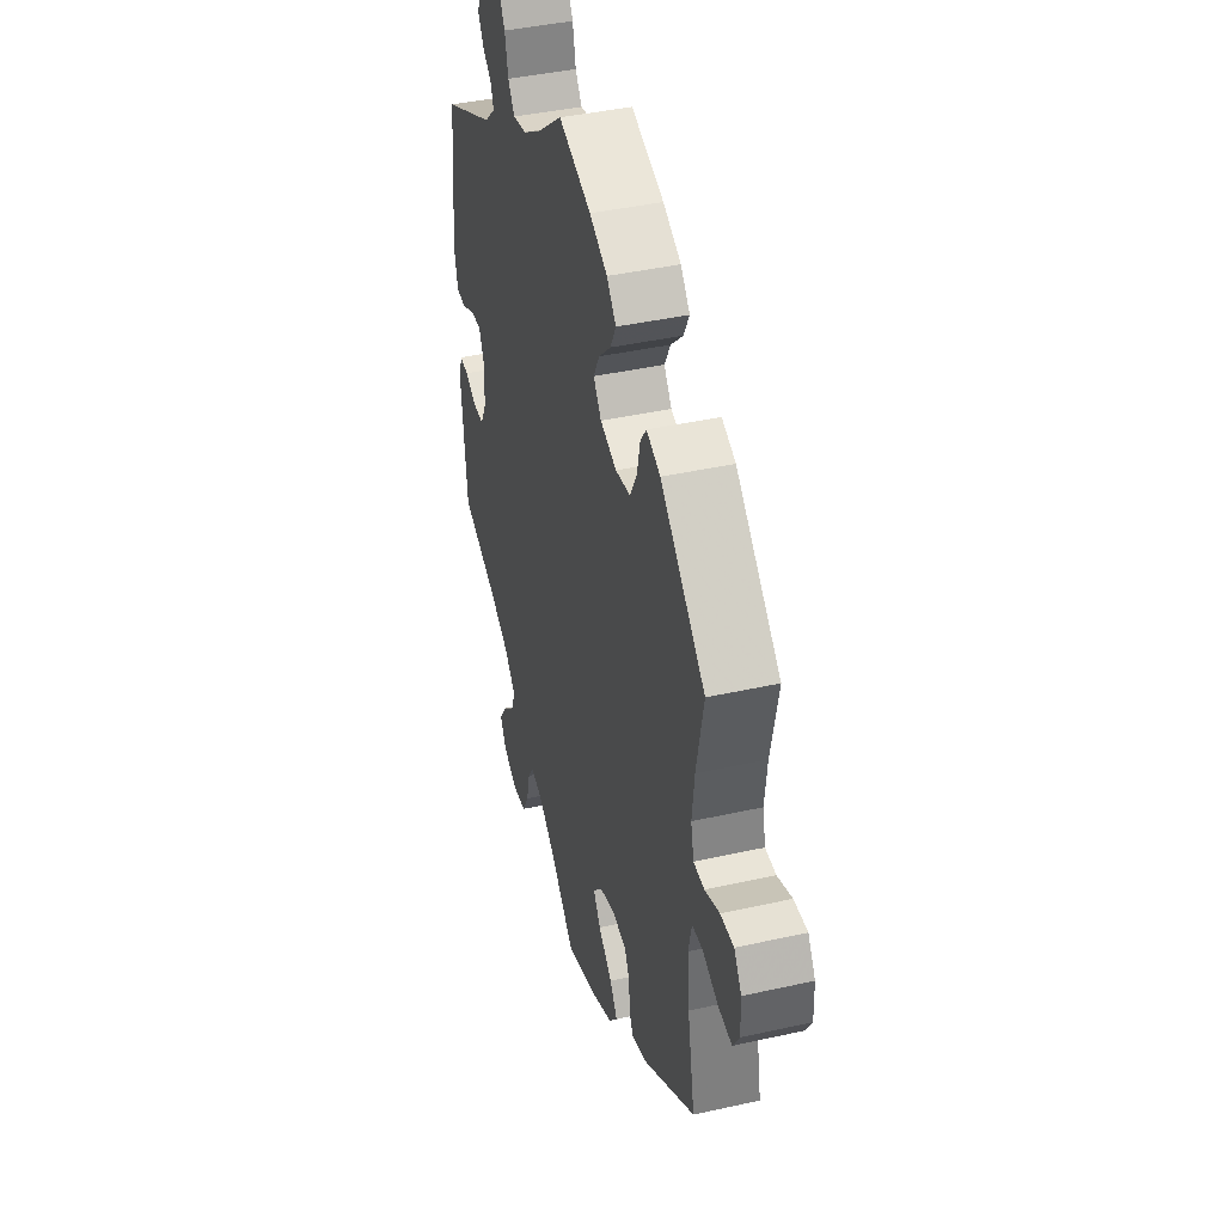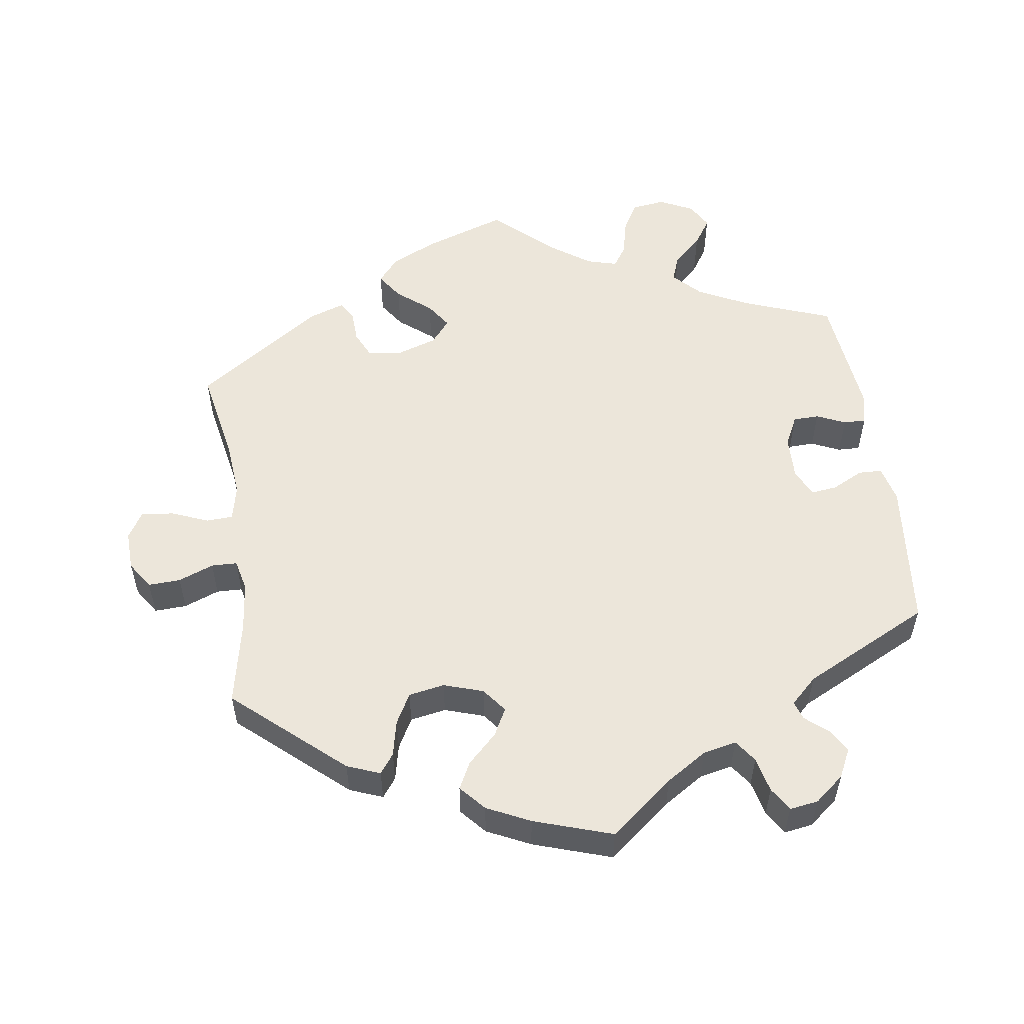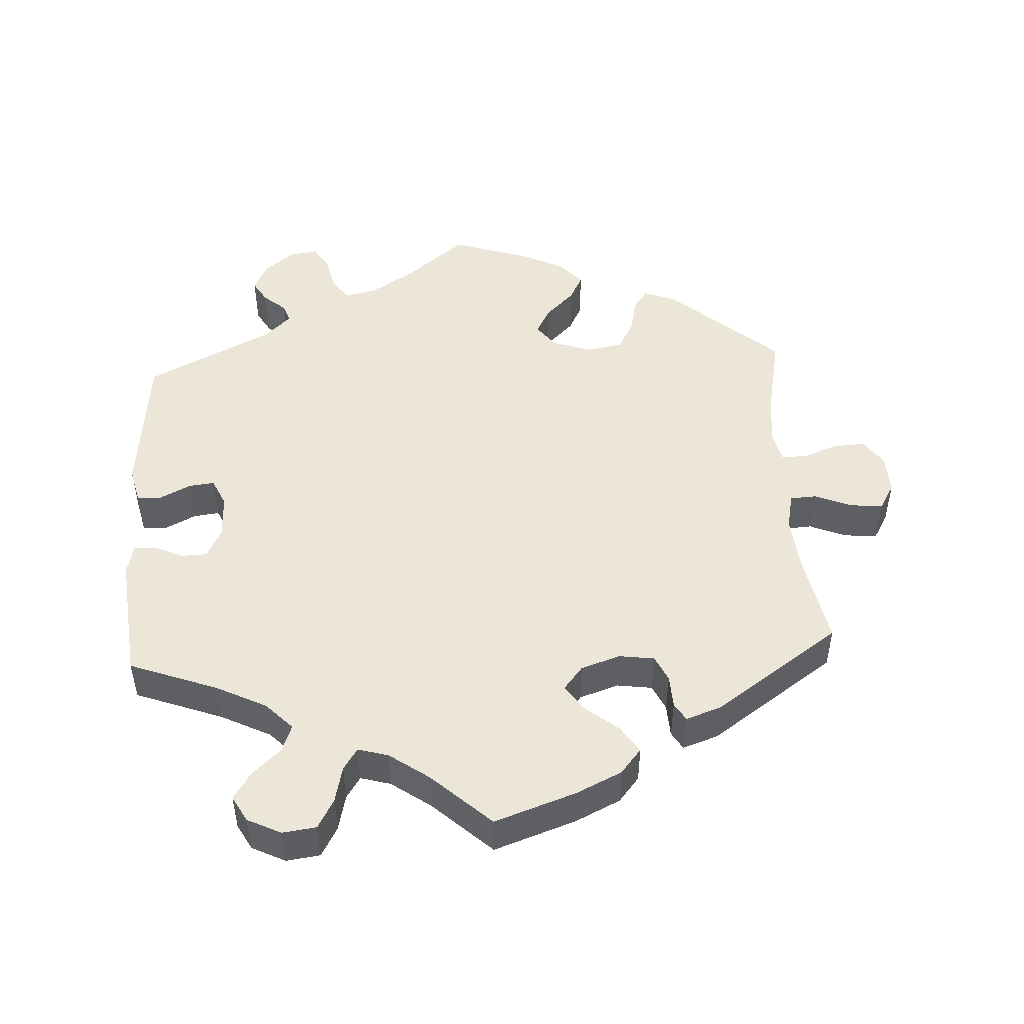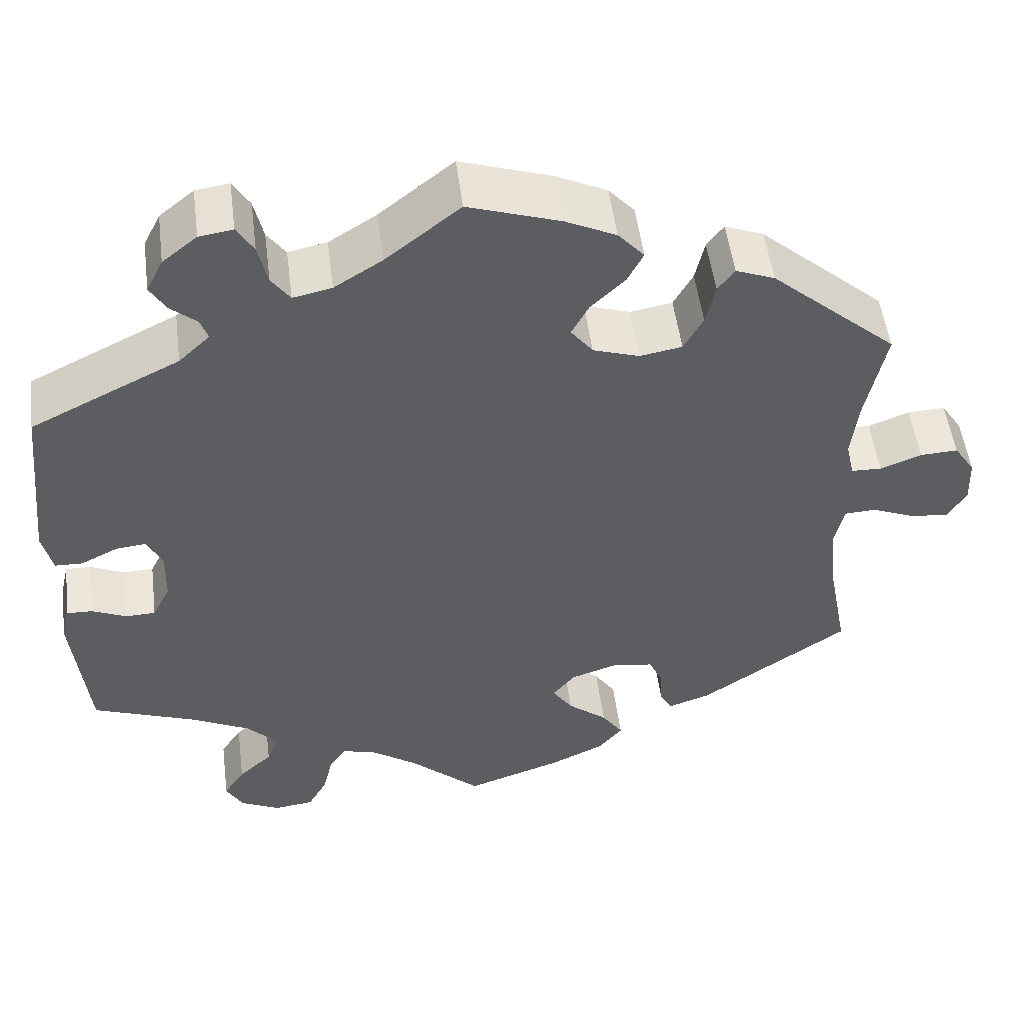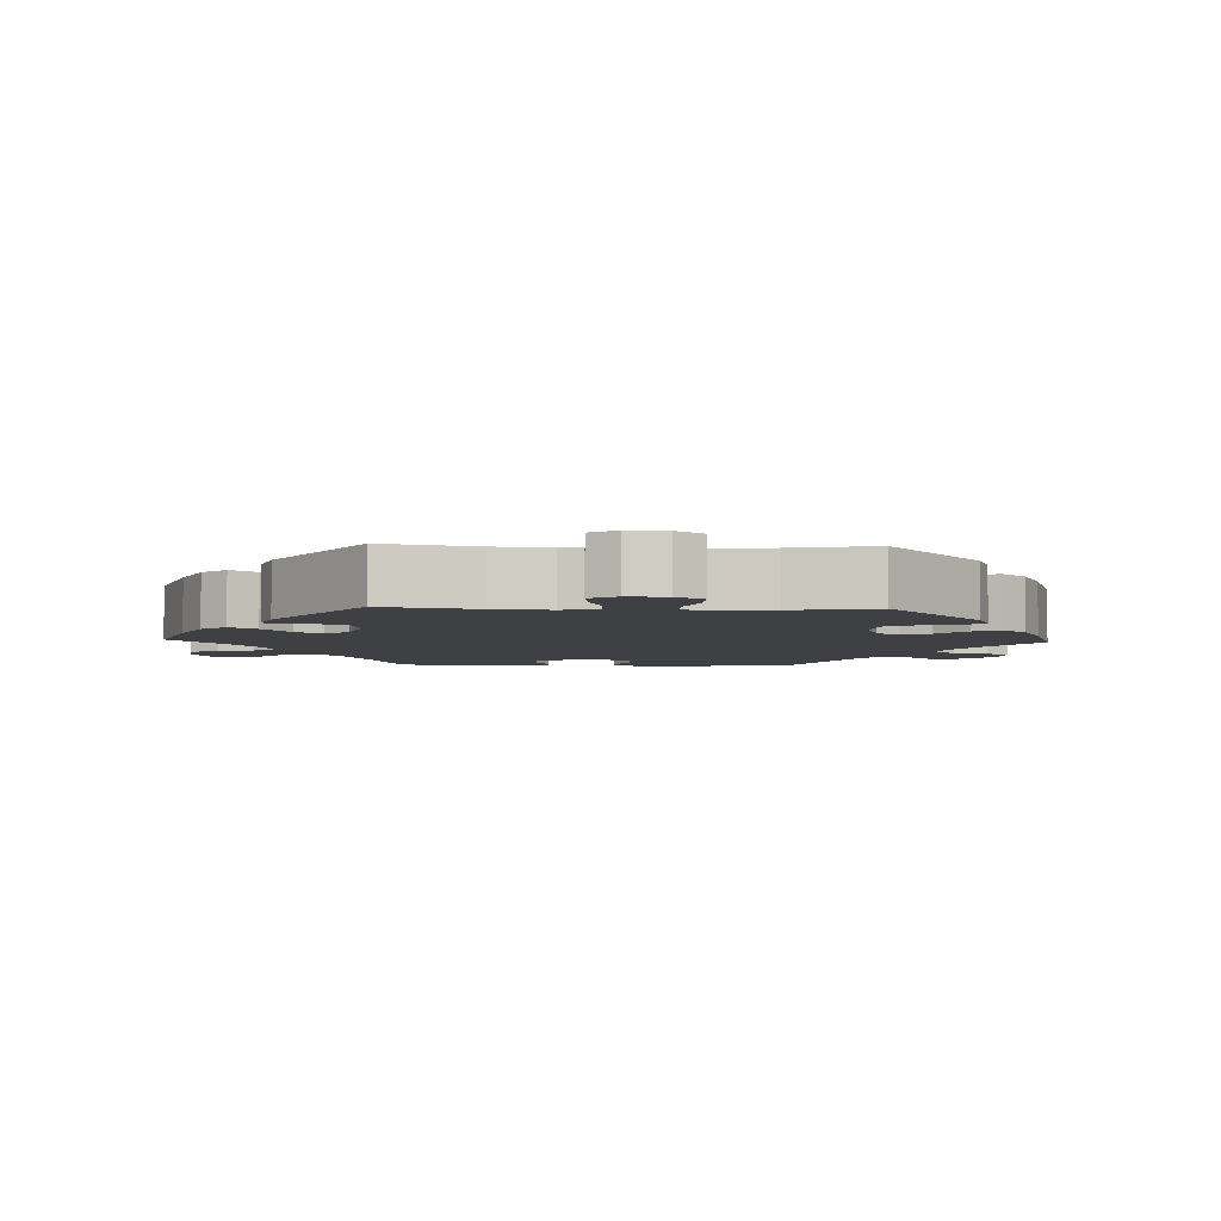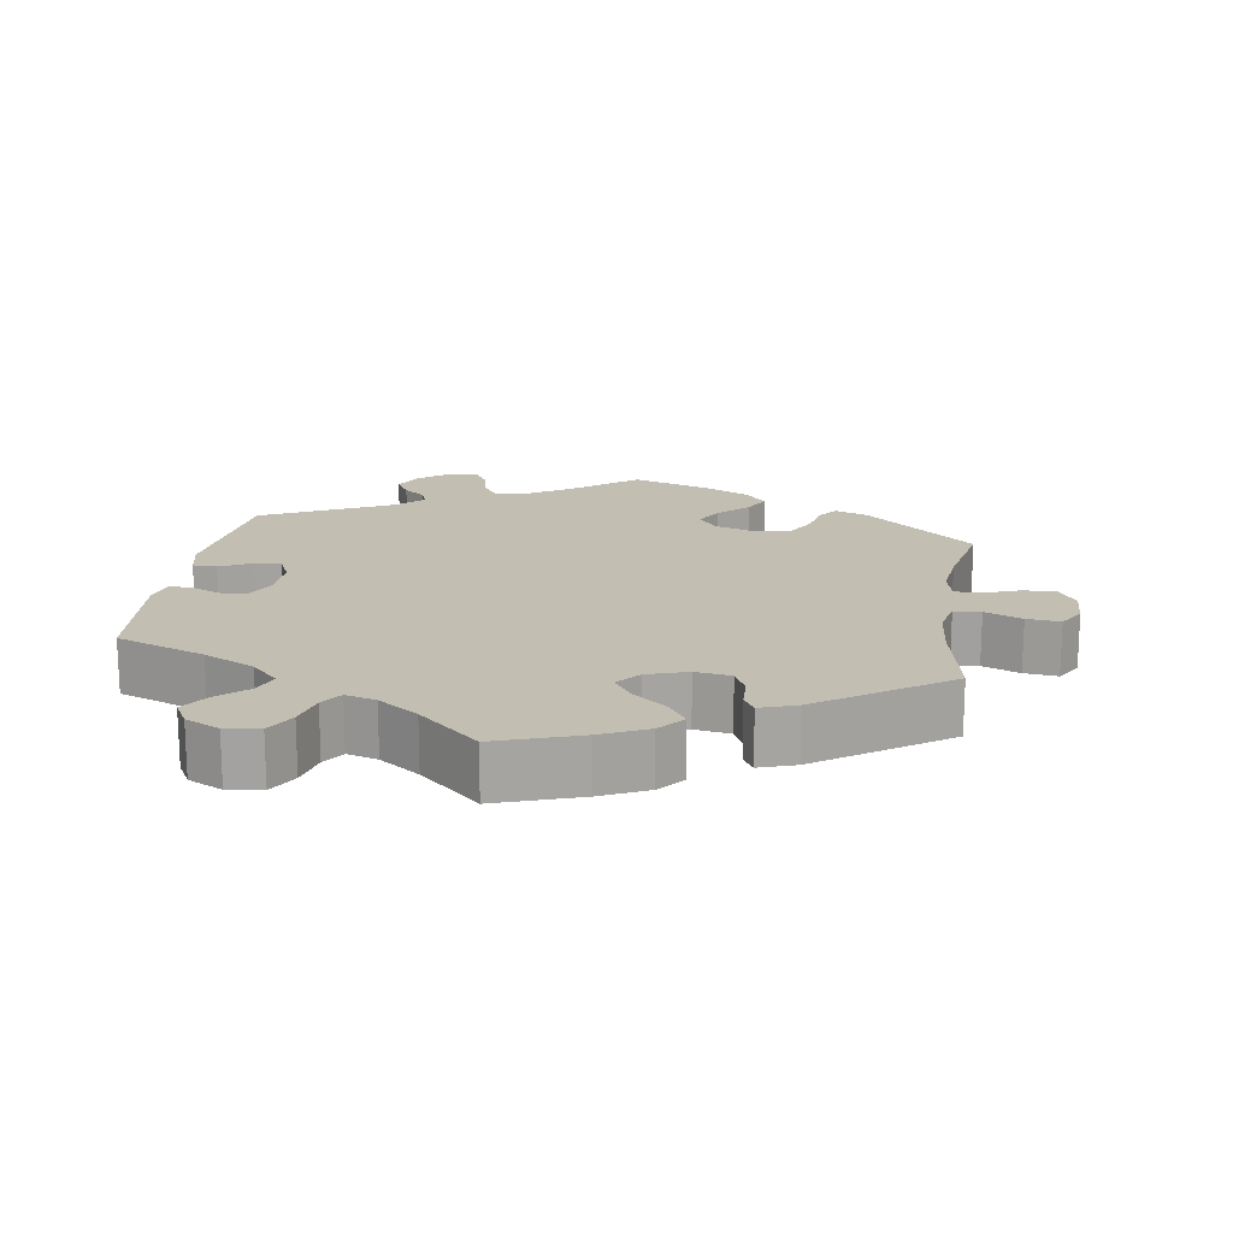
<metadata>
{"format":"obj","ext":"obj","renderer":"f3d","projection":"perspective","resolution":1024,"background":"white","views":[{"elev":41.7,"azim":-105.1,"up":"+Z"},{"elev":54.3,"azim":-8.3,"up":"+Y"},{"elev":48.8,"azim":176.7,"up":"+Y"},{"elev":51.7,"azim":172.7,"up":"+Z"},{"elev":-4.9,"azim":-92.5,"up":"+Y"},{"elev":17.1,"azim":-171.3,"up":"+Y"}]}
</metadata>
<code>
v -0.476 0.07 -0.157
v -0.469 0.07 -0.078
v -0.48 0.07 -0.028
v -0.517 0.07 -0.026
v -0.568 0.07 -0.047
v -0.614 0.07 -0.052
v -0.636 0.07 -0.015
v -0.634 0.07 0.04
v -0.609 0.07 0.078
v -0.564 0.07 0.076
v -0.515 0.07 0.057
v -0.479 0.07 0.058
v -0.469 0.07 0.102
v -0.477 0.07 0.172
v -0.501 0.07 0.289
v -0.351 0.07 0.421
v -0.305 0.07 0.439
v -0.285 0.07 0.412
v -0.274 0.07 0.362
v -0.251 0.07 0.32
v -0.201 0.07 0.311
v -0.146 0.07 0.329
v -0.12 0.07 0.363
v -0.14 0.07 0.401
v -0.181 0.07 0.441
v -0.2 0.07 0.478
v -0.169 0.07 0.513
v -0.109 0.07 0.542
v 0 0.07 0.578
v 0.088 0.07 0.508
v 0.145 0.07 0.472
v 0.191 0.07 0.462
v 0.213 0.07 0.493
v 0.224 0.07 0.542
v 0.244 0.07 0.575
v 0.284 0.07 0.569
v 0.325 0.07 0.536
v 0.345 0.07 0.496
v 0.326 0.07 0.464
v 0.295 0.07 0.438
v 0.286 0.07 0.412
v 0.323 0.07 0.377
v 0.5 0.07 0.289
v 0.522 0.07 0.08
v 0.51 0.07 0.029
v 0.477 0.07 0.028
v 0.433 0.07 0.05
v 0.397 0.07 0.054
v 0.379 0.07 0.015
v 0.381 0.07 -0.046
v 0.402 0.07 -0.088
v 0.438 0.07 -0.089
v 0.478 0.07 -0.071
v 0.509 0.07 -0.07
v 0.519 0.07 -0.112
v 0.501 0.07 -0.289
v 0.378 0.07 -0.335
v 0.308 0.07 -0.37
v 0.271 0.07 -0.408
v 0.285 0.07 -0.445
v 0.325 0.07 -0.482
v 0.35 0.07 -0.52
v 0.33 0.07 -0.556
v 0.283 0.07 -0.579
v 0.236 0.07 -0.573
v 0.213 0.07 -0.532
v 0.201 0.07 -0.481
v 0.181 0.07 -0.451
v 0.139 0.07 -0.463
v 0.084 0.07 -0.502
v 0.001 0.07 -0.578
v -0.113 0.07 -0.539
v -0.177 0.07 -0.509
v -0.206 0.07 -0.474
v -0.181 0.07 -0.437
v -0.134 0.07 -0.399
v -0.11 0.07 -0.363
v -0.137 0.07 -0.33
v -0.192 0.07 -0.312
v -0.241 0.07 -0.319
v -0.258 0.07 -0.355
v -0.26 0.07 -0.401
v -0.275 0.07 -0.426
v -0.325 0.07 -0.409
v -0.501 0.07 -0.288
v -0.476 0 -0.157
v -0.469 0 -0.078
v -0.48 0 -0.028
v -0.517 0 -0.026
v -0.568 0 -0.047
v -0.614 0 -0.052
v -0.636 0 -0.015
v -0.634 0 0.04
v -0.609 0 0.078
v -0.564 0 0.076
v -0.515 0 0.057
v -0.479 0 0.058
v -0.469 0 0.102
v -0.477 0 0.172
v -0.501 0 0.289
v -0.351 0 0.421
v -0.305 0 0.439
v -0.285 0 0.412
v -0.274 0 0.362
v -0.251 0 0.32
v -0.201 0 0.311
v -0.146 0 0.329
v -0.12 0 0.363
v -0.14 0 0.401
v -0.181 0 0.441
v -0.2 0 0.478
v -0.169 0 0.513
v -0.109 0 0.542
v 0 0 0.578
v 0.088 0 0.508
v 0.145 0 0.472
v 0.191 0 0.462
v 0.213 0 0.493
v 0.224 0 0.542
v 0.244 0 0.575
v 0.284 0 0.569
v 0.325 0 0.536
v 0.345 0 0.496
v 0.326 0 0.464
v 0.295 0 0.438
v 0.286 0 0.412
v 0.323 0 0.377
v 0.5 0 0.289
v 0.522 0 0.08
v 0.51 0 0.029
v 0.477 0 0.028
v 0.433 0 0.05
v 0.397 0 0.054
v 0.379 0 0.015
v 0.381 0 -0.046
v 0.402 0 -0.088
v 0.438 0 -0.089
v 0.478 0 -0.071
v 0.509 0 -0.07
v 0.519 0 -0.112
v 0.501 0 -0.289
v 0.378 0 -0.335
v 0.308 0 -0.37
v 0.271 0 -0.408
v 0.285 0 -0.445
v 0.325 0 -0.482
v 0.35 0 -0.52
v 0.33 0 -0.556
v 0.283 0 -0.579
v 0.236 0 -0.573
v 0.213 0 -0.532
v 0.201 0 -0.481
v 0.181 0 -0.451
v 0.139 0 -0.463
v 0.084 0 -0.502
v 0.001 0 -0.578
v -0.113 0 -0.539
v -0.177 0 -0.509
v -0.206 0 -0.474
v -0.181 0 -0.437
v -0.134 0 -0.399
v -0.11 0 -0.363
v -0.137 0 -0.33
v -0.192 0 -0.312
v -0.241 0 -0.319
v -0.258 0 -0.355
v -0.26 0 -0.401
v -0.275 0 -0.426
v -0.325 0 -0.409
v -0.501 0 -0.288
f 84 85 1
f 81 82 83 84
f 80 81 84 1
f 79 80 1 2
f 78 79 2 3
f 73 74 75 76
f 73 76 77
f 70 71 72 73
f 69 70 73 77
f 68 69 77 78
f 64 65 66 67
f 64 67 68
f 63 64 68
f 60 61 62 63
f 60 63 68
f 59 60 68 78
f 54 55 56 57
f 52 53 54 57
f 51 52 57 58
f 50 51 58 59
f 44 45 46 47
f 42 43 44 47
f 41 42 47 48
f 37 38 39 40
f 37 40 41
f 36 37 41
f 33 34 35 36
f 32 33 36 41
f 31 32 41 48
f 27 28 29 30
f 24 25 26 27
f 23 24 27 30
f 22 23 30 31
f 16 17 18 19
f 14 15 16 19
f 13 14 19 20
f 12 13 20 21
f 8 9 10 11
f 8 11 12
f 7 8 12
f 4 5 6 7
f 3 4 7 12
f 49 50 59 78
f 22 31 48 49
f 21 22 49 78
f 3 12 21 78
f 86 170 169
f 169 168 167 166
f 86 169 166 165
f 87 86 165 164
f 88 87 164 163
f 161 160 159 158
f 162 161 158
f 158 157 156 155
f 162 158 155 154
f 163 162 154 153
f 152 151 150 149
f 153 152 149
f 153 149 148
f 148 147 146 145
f 153 148 145
f 163 153 145 144
f 142 141 140 139
f 142 139 138 137
f 143 142 137 136
f 144 143 136 135
f 132 131 130 129
f 132 129 128 127
f 133 132 127 126
f 125 124 123 122
f 126 125 122
f 126 122 121
f 121 120 119 118
f 126 121 118 117
f 133 126 117 116
f 115 114 113 112
f 112 111 110 109
f 115 112 109 108
f 116 115 108 107
f 104 103 102 101
f 104 101 100 99
f 105 104 99 98
f 106 105 98 97
f 96 95 94 93
f 97 96 93
f 97 93 92
f 92 91 90 89
f 97 92 89 88
f 163 144 135 134
f 134 133 116 107
f 163 134 107 106
f 163 106 97 88
f 1 86 87 2
f 2 87 88 3
f 3 88 89 4
f 4 89 90 5
f 5 90 91 6
f 6 91 92 7
f 7 92 93 8
f 8 93 94 9
f 9 94 95 10
f 10 95 96 11
f 11 96 97 12
f 12 97 98 13
f 13 98 99 14
f 14 99 100 15
f 15 100 101 16
f 16 101 102 17
f 17 102 103 18
f 18 103 104 19
f 19 104 105 20
f 20 105 106 21
f 21 106 107 22
f 22 107 108 23
f 23 108 109 24
f 24 109 110 25
f 25 110 111 26
f 26 111 112 27
f 27 112 113 28
f 28 113 114 29
f 29 114 115 30
f 30 115 116 31
f 31 116 117 32
f 32 117 118 33
f 33 118 119 34
f 34 119 120 35
f 35 120 121 36
f 36 121 122 37
f 37 122 123 38
f 38 123 124 39
f 39 124 125 40
f 40 125 126 41
f 41 126 127 42
f 42 127 128 43
f 43 128 129 44
f 44 129 130 45
f 45 130 131 46
f 46 131 132 47
f 47 132 133 48
f 48 133 134 49
f 49 134 135 50
f 50 135 136 51
f 51 136 137 52
f 52 137 138 53
f 53 138 139 54
f 54 139 140 55
f 55 140 141 56
f 56 141 142 57
f 57 142 143 58
f 58 143 144 59
f 59 144 145 60
f 60 145 146 61
f 61 146 147 62
f 62 147 148 63
f 63 148 149 64
f 64 149 150 65
f 65 150 151 66
f 66 151 152 67
f 67 152 153 68
f 68 153 154 69
f 69 154 155 70
f 70 155 156 71
f 71 156 157 72
f 72 157 158 73
f 73 158 159 74
f 74 159 160 75
f 75 160 161 76
f 76 161 162 77
f 77 162 163 78
f 78 163 164 79
f 79 164 165 80
f 80 165 166 81
f 81 166 167 82
f 82 167 168 83
f 83 168 169 84
f 84 169 170 85
f 85 170 86 1

</code>
